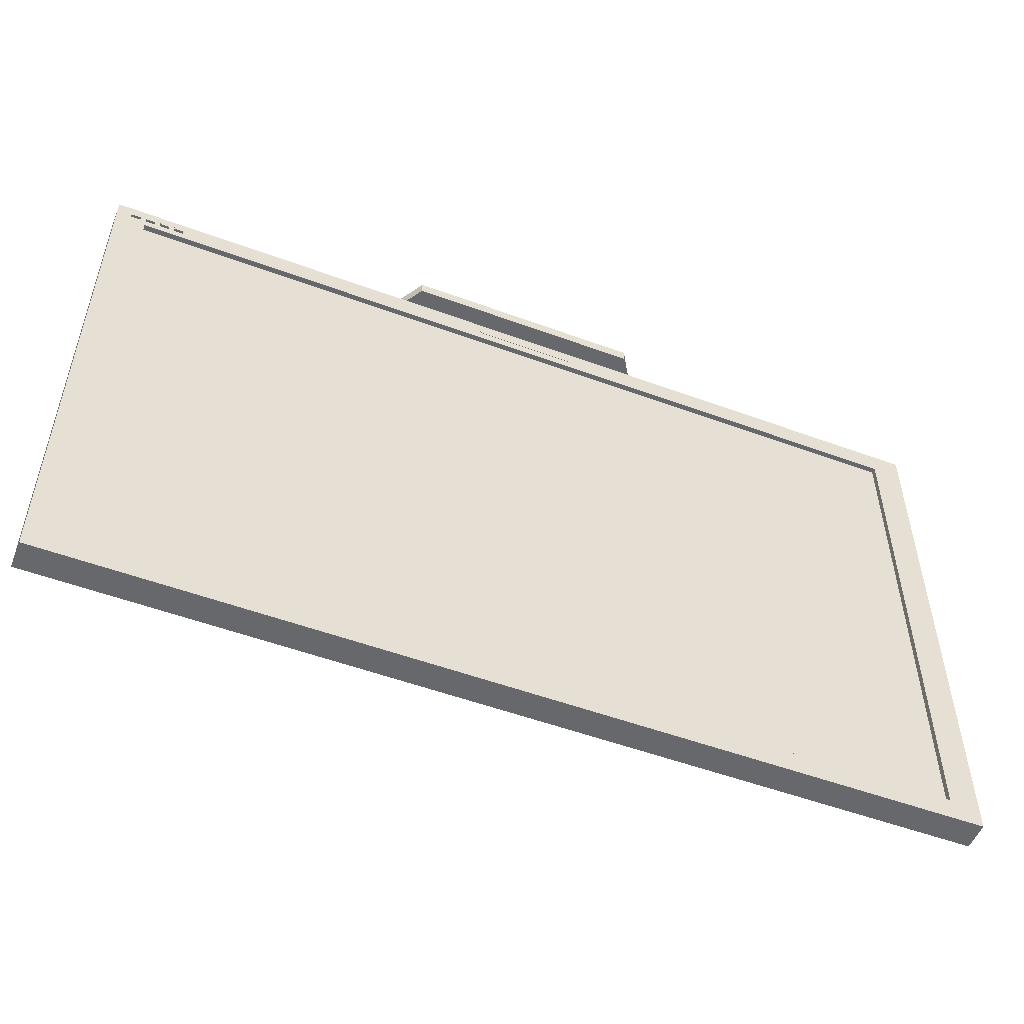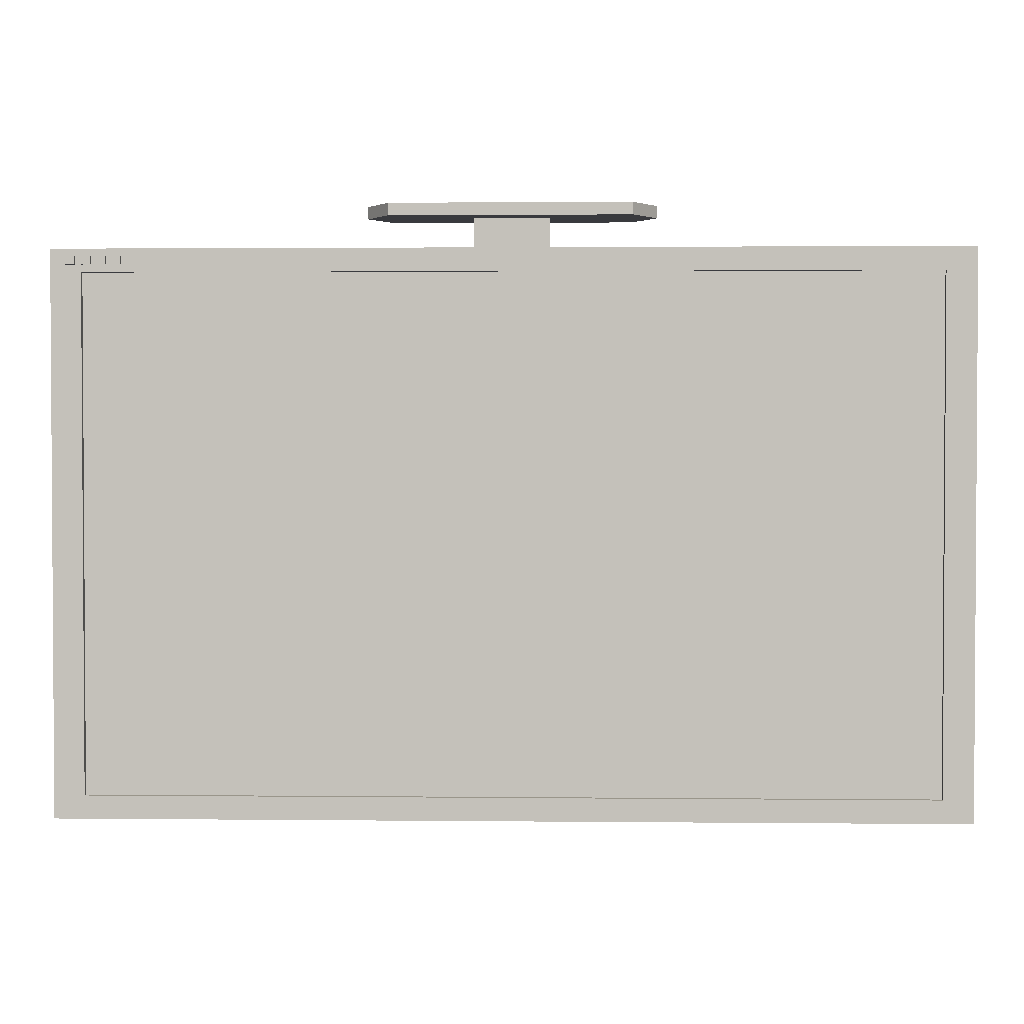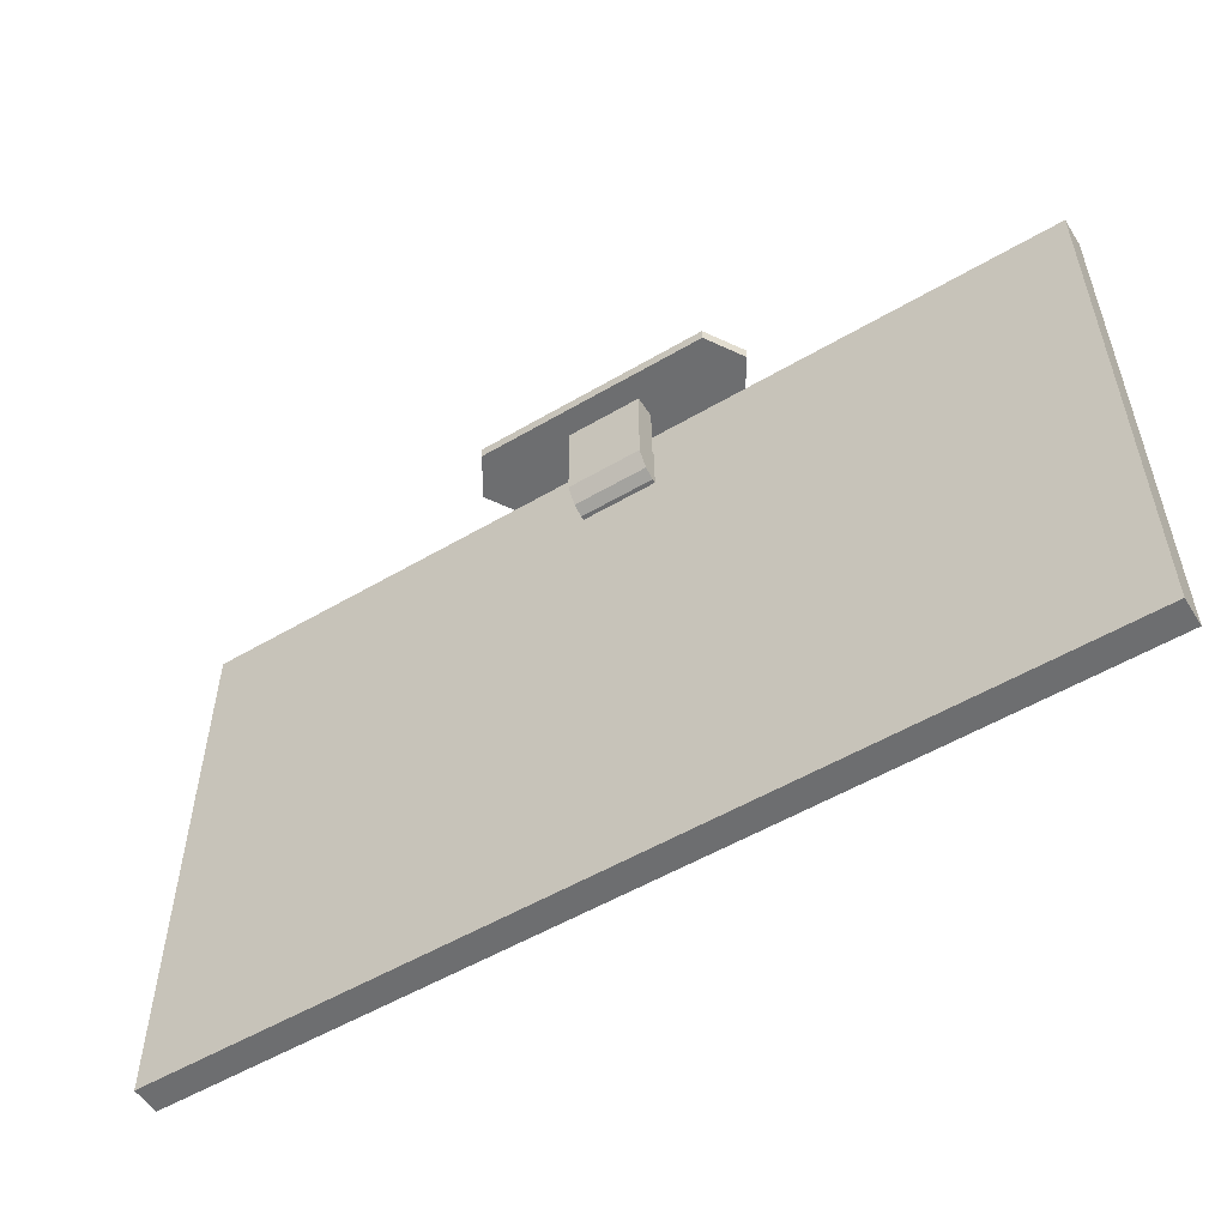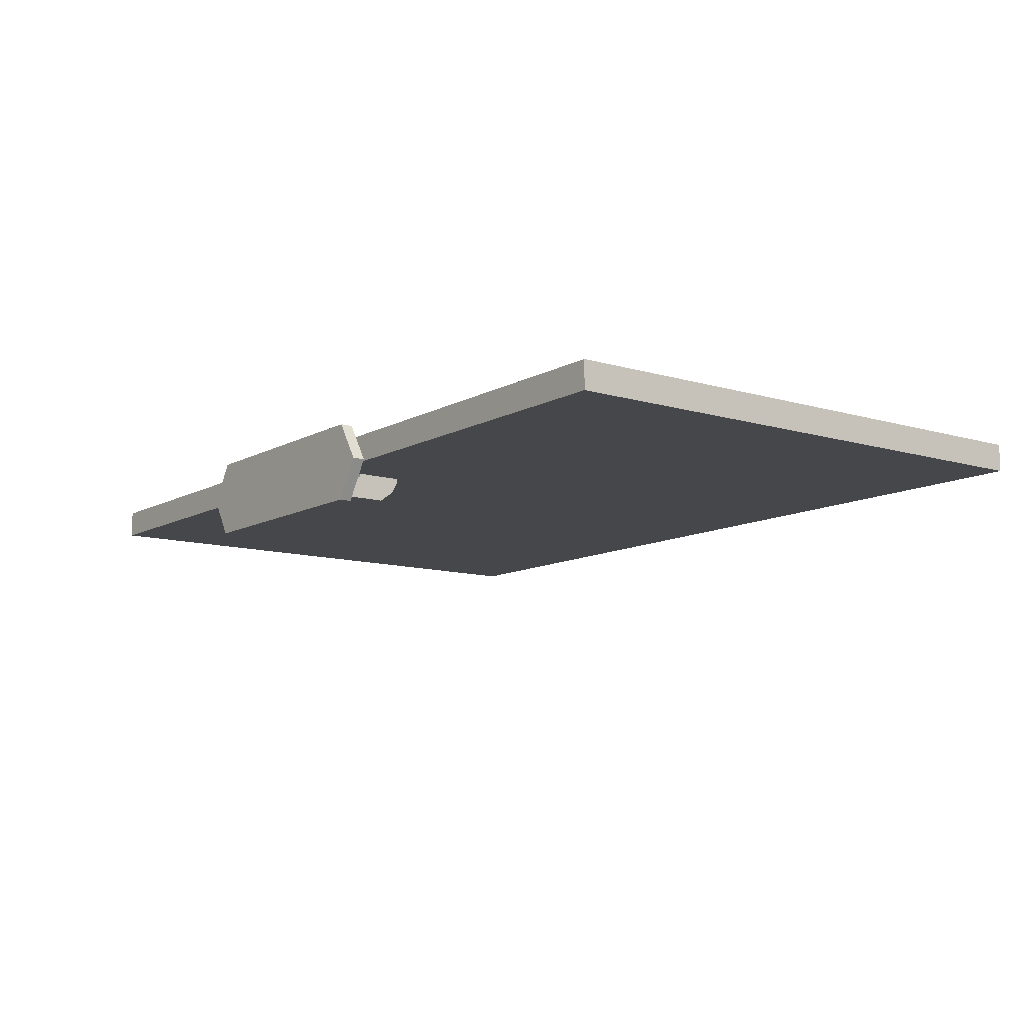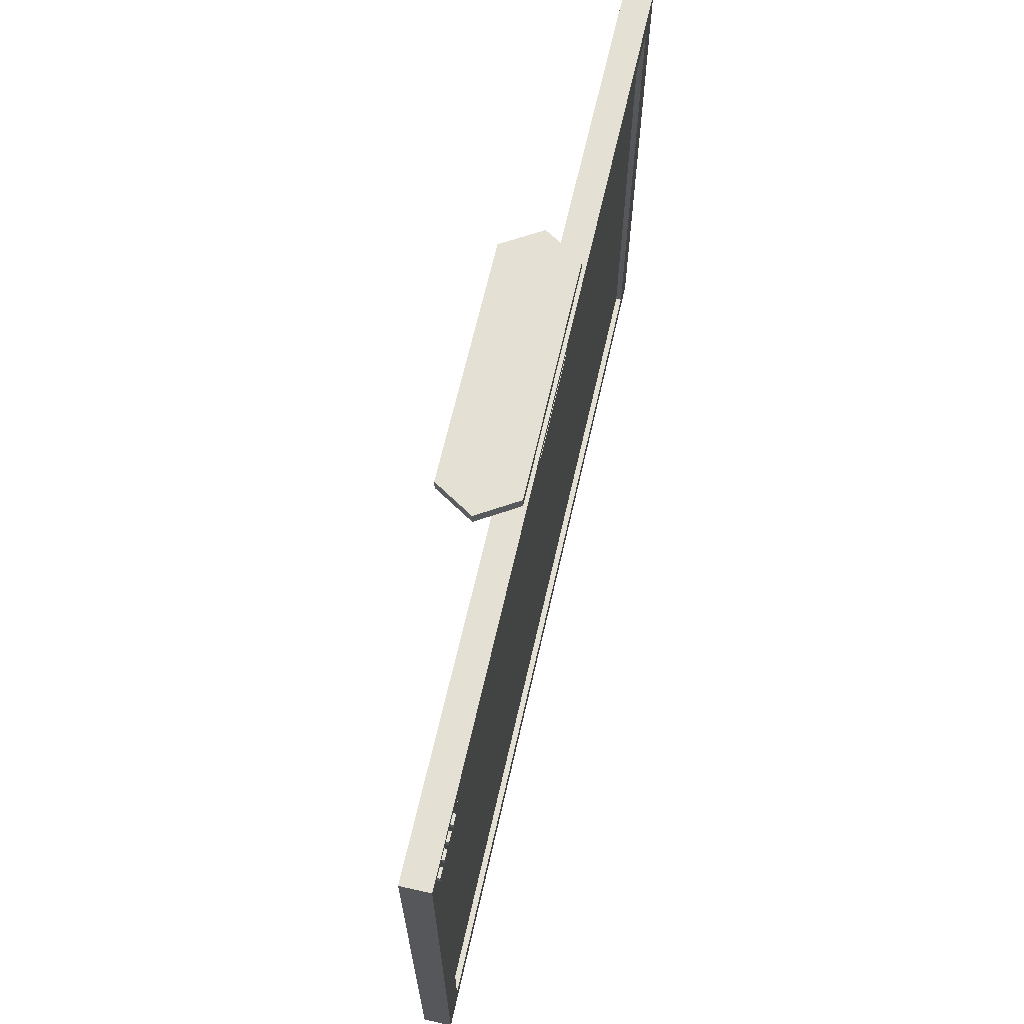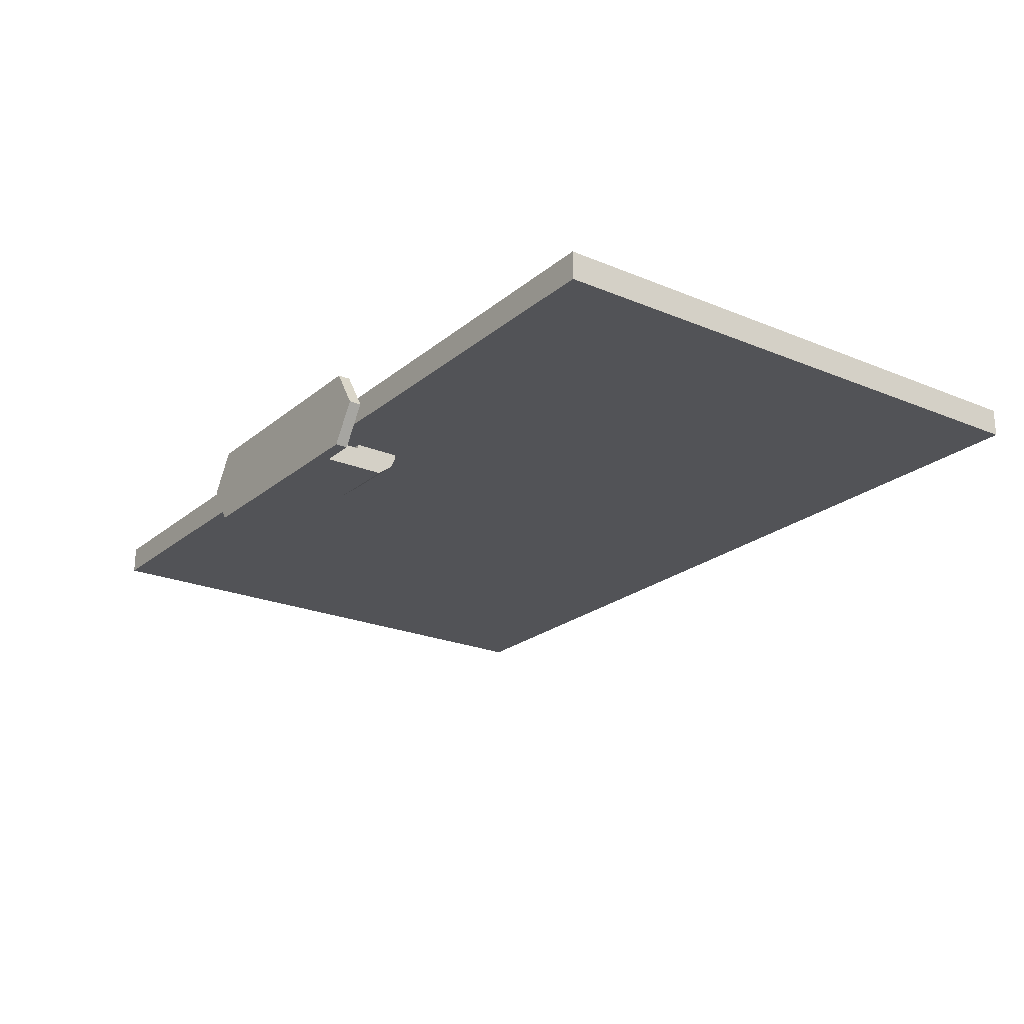
<metadata>
{"format":"obj","ext":"obj","renderer":"f3d","projection":"perspective","resolution":1024,"background":"white","views":[{"elev":-52.4,"azim":158.3,"up":"+Z"},{"elev":2.0,"azim":-178.0,"up":"+Z"},{"elev":-54.3,"azim":31.9,"up":"+Z"},{"elev":-10.8,"azim":53.2,"up":"+Y"},{"elev":65.9,"azim":102.8,"up":"+Z"},{"elev":-22.5,"azim":54.2,"up":"+Y"}]}
</metadata>
<code>
o TV_01_Cube
v 7.49 0.2325 -0.7075
v 7.49 0.2325 -10.02
v -7.49 0.2325 -0.7075
v -7.49 0.2325 -10.02
v 7.49 -0.2325 -0.7075
v 7.49 -0.2325 -10.02
v -7.49 -0.2325 -0.7075
v -7.49 -0.2325 -10.02
v -6.987 0.2325 -1.09
v 6.987 0.2325 -1.09
v 6.987 0.2325 -9.639
v -6.987 0.2325 -9.639
v -6.987 0.1385 -1.09
v 6.987 0.1385 -1.09
v 6.987 0.1385 -9.639
v -6.987 0.1385 -9.639
v -0.6202 -0.2325 -1.983
v -0.6202 -0.2325 -1.212
v 0.6202 -0.2325 -1.212
v 0.6202 -0.2325 -1.983
v -0.6202 -0.6613 -1.659
v -0.6202 -0.6613 -1.212
v 0.6202 -0.6613 -1.212
v 0.6202 -0.6613 -1.659
v 0.6202 -0.3007 -1.983
v -0.6202 -0.3007 -1.983
v -0.6202 -0.3007 -1.212
v 0.6202 -0.3007 -1.212
v 0.6202 -0.6613 -0.1855
v -0.6202 -0.6613 -0.1855
v 0.6202 -0.3007 -0.1855
v -0.6202 -0.3007 -0.1855
v 1.977 -1.056 -0.1855
v -1.977 -1.056 -0.1855
v 1.977 0.219 -0.1855
v -1.977 0.219 -0.1855
v 1.977 -1.056 0.01615
v -1.977 -1.056 0.01615
v 1.977 0.219 0.01615
v -1.977 0.219 0.01615
v 0.6202 -0.481 -1.896
v 0.6202 -0.481 -1.212
v -0.6202 -0.481 -1.896
v -0.6202 -0.481 -1.212
v 0.6202 -0.481 -0.1855
v -0.6202 -0.481 -0.1855
v 2.372 -0.4184 -0.1855
v -2.372 -0.4184 -0.1855
v 2.372 -0.4184 0.01615
v -2.372 -0.4184 0.01615
v 7.082 0.09041 -0.9653
v 7.243 0.09041 -0.9653
v 7.243 0.09041 -0.832
v 7.082 0.09041 -0.832
v 7.082 0.2786 -0.9653
v 7.243 0.2786 -0.9653
v 7.082 0.2786 -0.832
v 7.243 0.2786 -0.832
v 6.828 0.09041 -0.9653
v 6.989 0.09041 -0.9653
v 6.989 0.09041 -0.832
v 6.828 0.09041 -0.832
v 6.828 0.2786 -0.9653
v 6.989 0.2786 -0.9653
v 6.828 0.2786 -0.832
v 6.989 0.2786 -0.832
v 6.577 0.09041 -0.9653
v 6.738 0.09041 -0.9653
v 6.738 0.09041 -0.832
v 6.577 0.09041 -0.832
v 6.577 0.2786 -0.9653
v 6.738 0.2786 -0.9653
v 6.577 0.2786 -0.832
v 6.738 0.2786 -0.832
v 6.33 0.09041 -0.9653
v 6.492 0.09041 -0.9653
v 6.492 0.09041 -0.832
v 6.33 0.09041 -0.832
v 6.33 0.2786 -0.9653
v 6.492 0.2786 -0.9653
v 6.33 0.2786 -0.832
v 6.492 0.2786 -0.832
v 0.8846 0.2398 -0.8548
v -0.8846 0.2398 -0.8548
v -0.8252 0.2398 -0.9424
v 0.8252 0.2398 -0.9424
v -0.8846 0.1451 -0.8548
v 0.8846 0.1451 -0.8548
v -0.8252 0.1451 -0.9424
v 0.8252 0.1451 -0.9424
f 3 12 4
f 4 7 3
f 8 20 17
f 6 1 5
f 7 1 3
f 4 6 8
f 12 15 11
f 1 11 10
f 4 11 2
f 1 9 3
f 15 13 14
f 10 13 9
f 9 16 12
f 11 14 10
f 41 21 43
f 7 17 18
f 5 20 6
f 5 18 19
f 21 23 22
f 44 21 22
f 42 24 41
f 28 45 42
f 18 28 19
f 19 25 20
f 17 27 18
f 20 26 17
f 46 34 48
f 23 30 22
f 27 31 28
f 22 46 44
f 36 39 35
f 29 34 30
f 32 35 31
f 45 35 47
f 50 37 49
f 35 49 47
f 34 50 48
f 33 38 34
f 48 40 36
f 47 37 33
f 40 49 39
f 45 33 29
f 44 32 27
f 46 36 32
f 42 29 23
f 28 41 25
f 27 43 44
f 25 43 26
f 3 9 12
f 4 8 7
f 8 6 20
f 6 2 1
f 7 5 1
f 4 2 6
f 12 16 15
f 1 2 11
f 4 12 11
f 1 10 9
f 15 16 13
f 10 14 13
f 9 13 16
f 11 15 14
f 41 24 21
f 7 8 17
f 5 19 20
f 5 7 18
f 21 24 23
f 44 43 21
f 42 23 24
f 28 31 45
f 18 27 28
f 19 28 25
f 17 26 27
f 20 25 26
f 46 30 34
f 23 29 30
f 27 32 31
f 22 30 46
f 36 40 39
f 29 33 34
f 32 36 35
f 45 31 35
f 50 38 37
f 35 39 49
f 34 38 50
f 33 37 38
f 48 50 40
f 47 49 37
f 40 50 49
f 45 47 33
f 44 46 32
f 46 48 36
f 42 45 29
f 28 42 41
f 27 26 43
f 25 41 43
f 53 51 52
f 55 58 56
f 52 58 53
f 51 56 52
f 54 55 51
f 53 57 54
f 61 59 60
f 63 66 64
f 60 66 61
f 59 64 60
f 62 63 59
f 61 65 62
f 69 67 68
f 71 74 72
f 68 74 69
f 68 71 72
f 70 71 67
f 69 73 70
f 77 75 76
f 79 82 80
f 76 82 77
f 75 80 76
f 78 79 75
f 77 81 78
f 83 85 84
f 89 88 87
f 89 84 85
f 87 83 84
f 88 86 83
f 90 85 86
f 53 54 51
f 55 57 58
f 52 56 58
f 51 55 56
f 54 57 55
f 53 58 57
f 61 62 59
f 63 65 66
f 60 64 66
f 59 63 64
f 62 65 63
f 61 66 65
f 69 70 67
f 71 73 74
f 68 72 74
f 68 67 71
f 70 73 71
f 69 74 73
f 77 78 75
f 79 81 82
f 76 80 82
f 75 79 80
f 78 81 79
f 77 82 81
f 83 86 85
f 89 90 88
f 89 87 84
f 87 88 83
f 88 90 86
f 90 89 85

</code>
